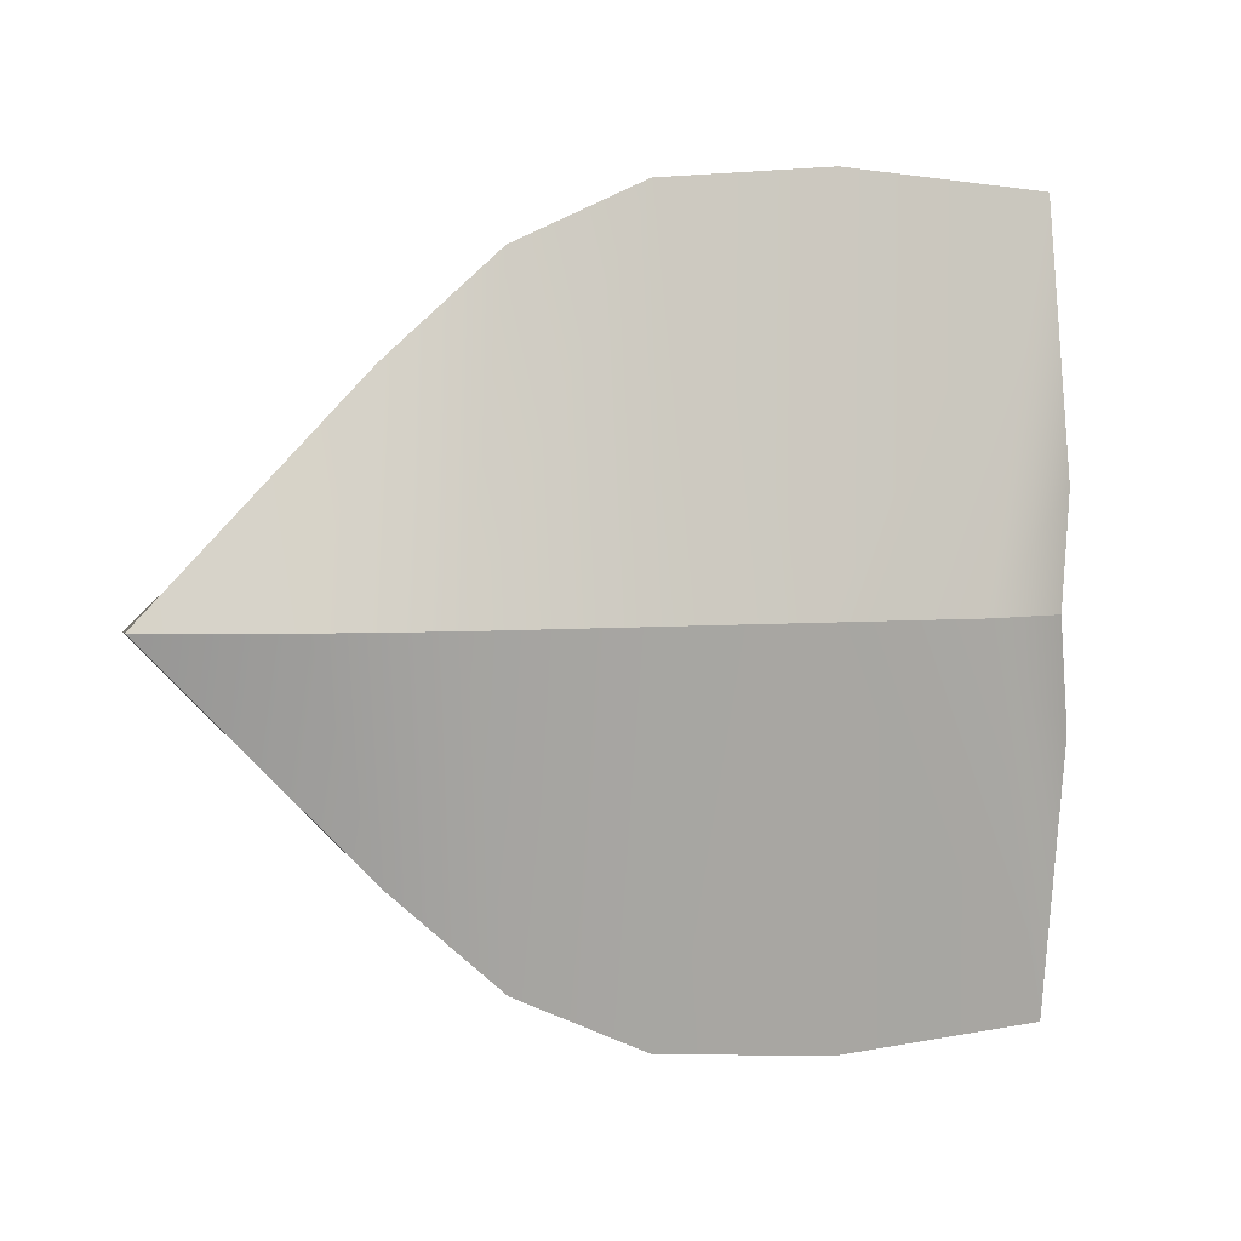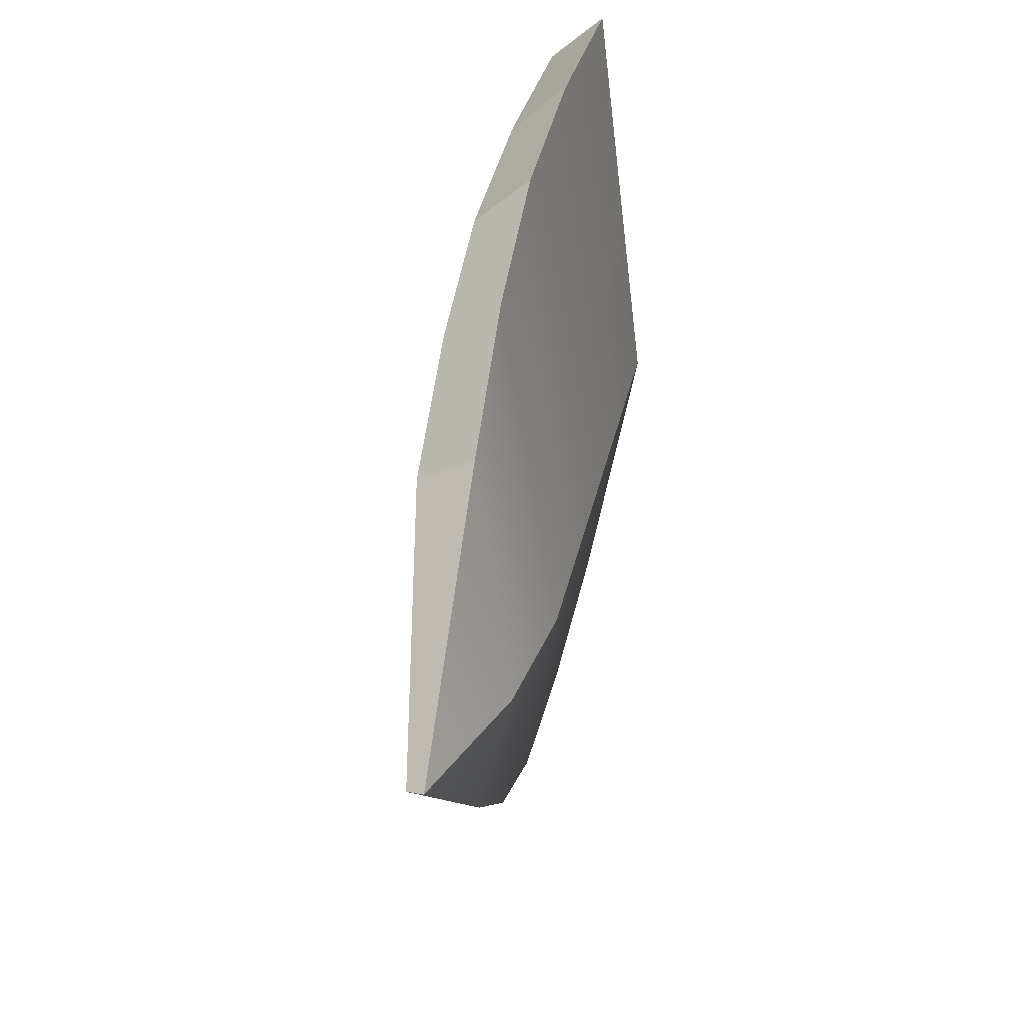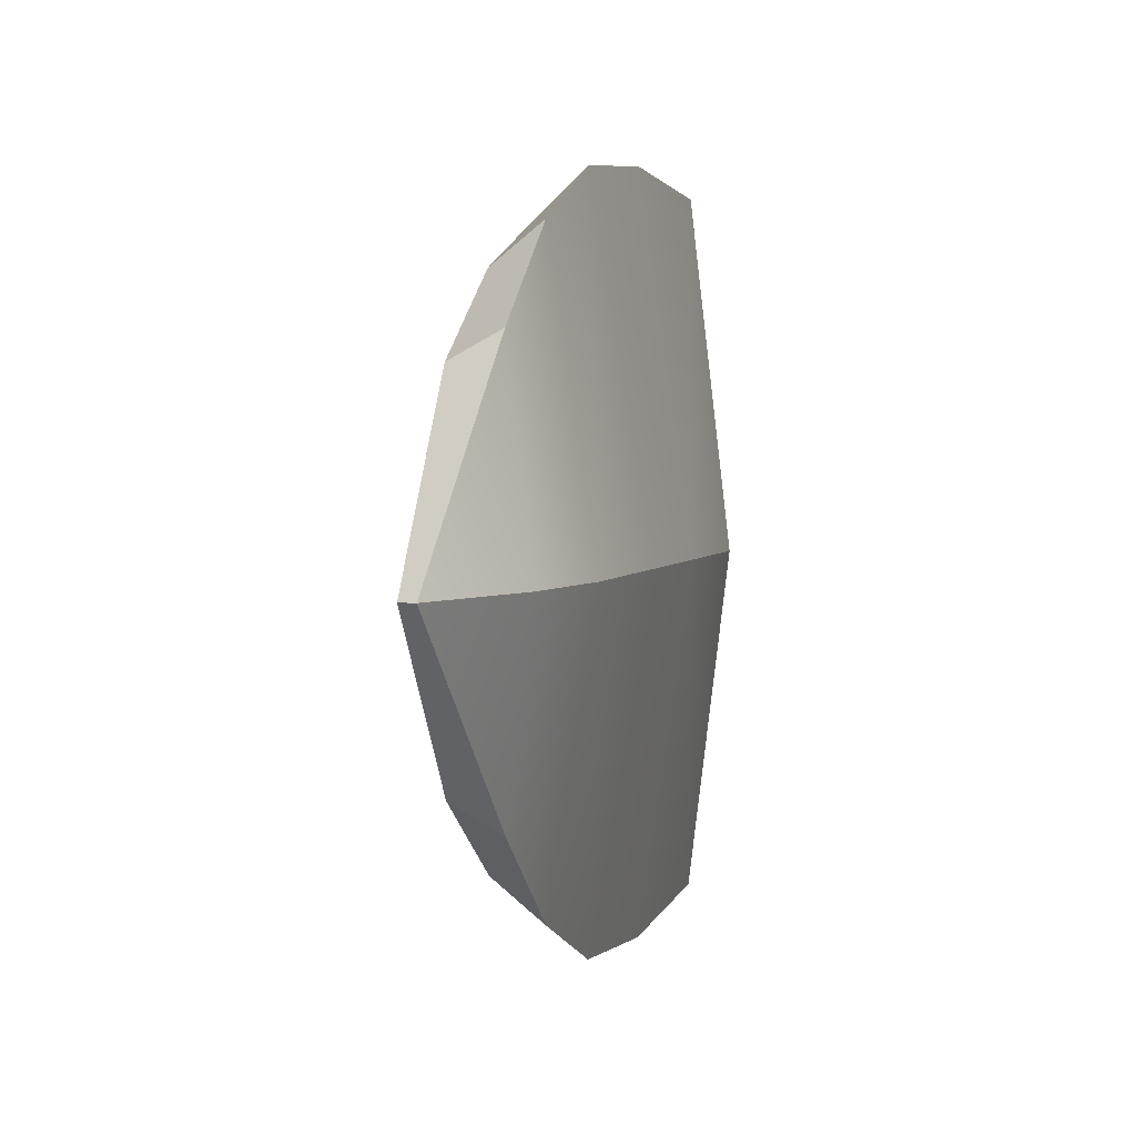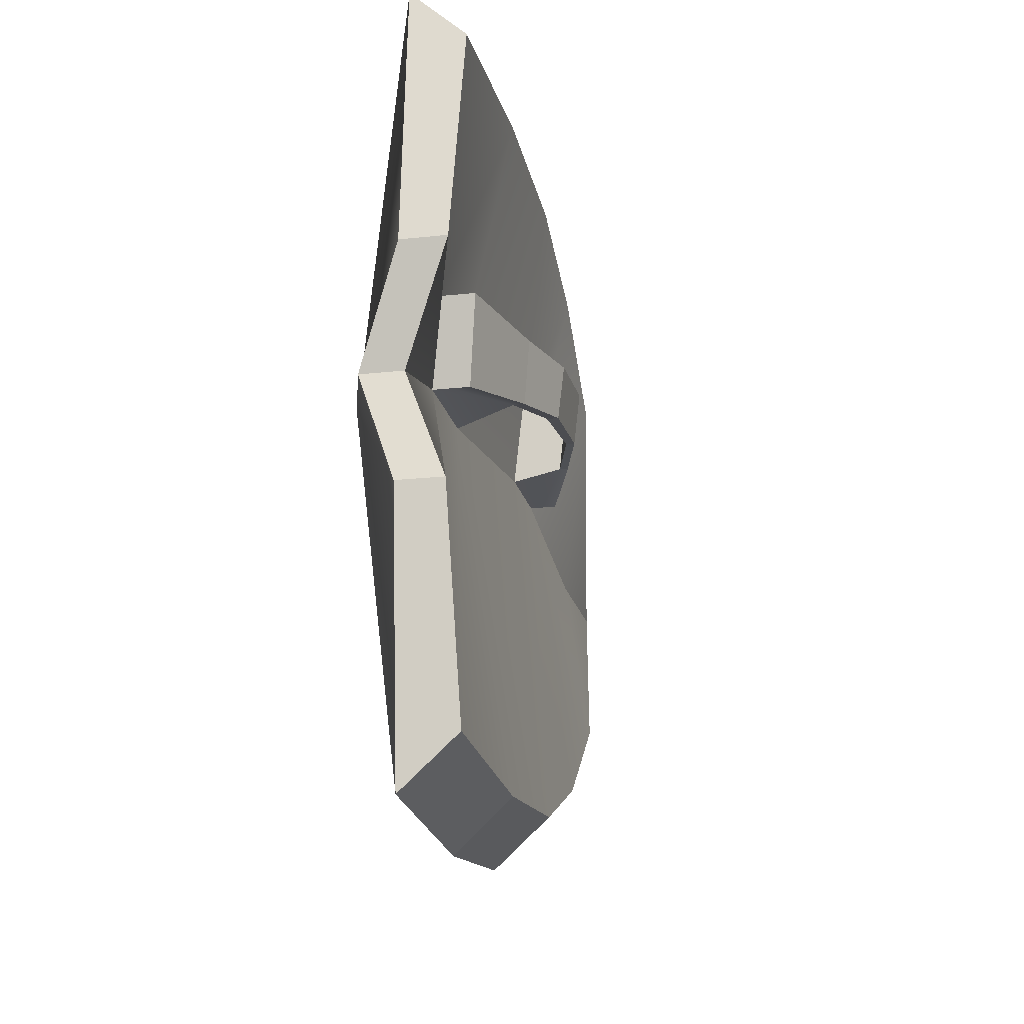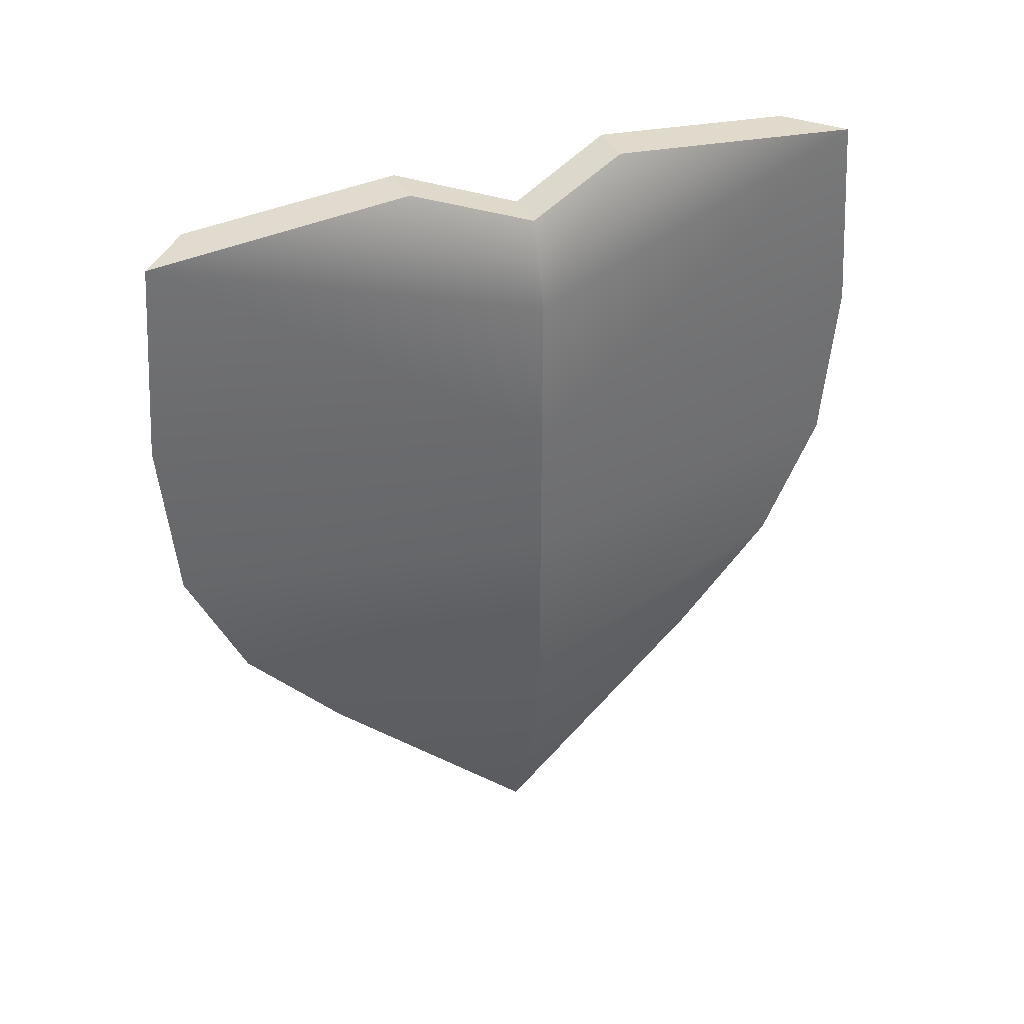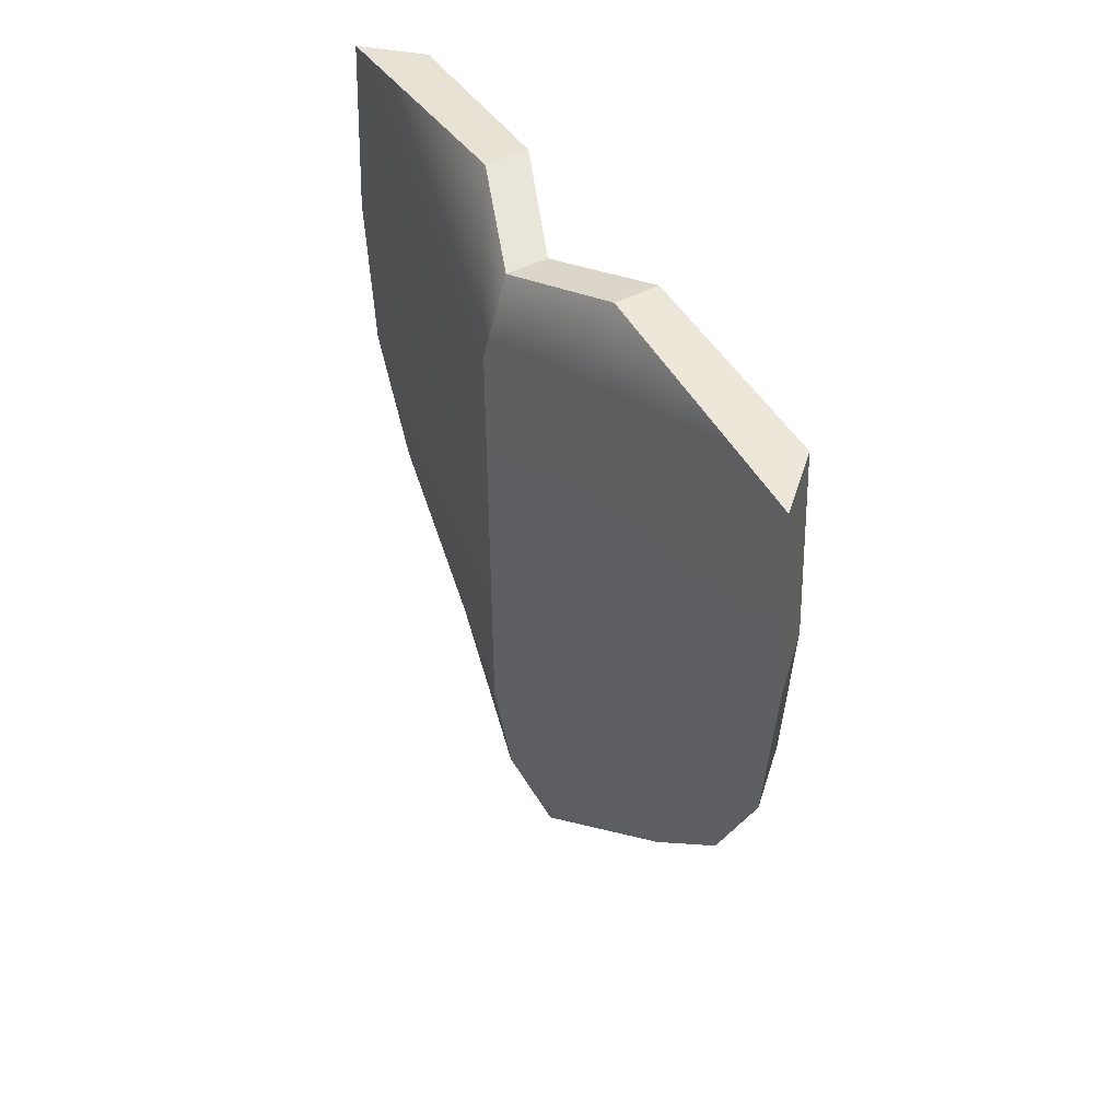
<metadata>
{"format":"obj","ext":"obj","renderer":"f3d","projection":"perspective","resolution":1024,"background":"white","views":[{"elev":4.0,"azim":71.3,"up":"+Z"},{"elev":36.9,"azim":12.3,"up":"+Z"},{"elev":3.8,"azim":17.6,"up":"+Z"},{"elev":-18.8,"azim":-168.1,"up":"+Z"},{"elev":37.2,"azim":67.2,"up":"+Y"},{"elev":46.5,"azim":149.6,"up":"+Y"}]}
</metadata>
<code>
g default
v -0.06438 0 1e-06
v -0.000487 3.229 0
v -0.1778 3.348 -0.442
v -0.2157 1.26 -1.085
v -0.2157 3.253 -1.283
v -0.2157 2.444 -1.338
v -0.2157 1.767 -1.287
v -0.2157 0.8234 -0.7447
v -0.1778 3.348 0.442
v -0.2157 1.26 1.085
v -0.2157 3.253 1.283
v -0.2157 2.444 1.338
v -0.2157 1.767 1.287
v -0.2157 0.8234 0.7447
v 0.2659 1.035 0
v -0 1.26 -1.251
v -0 1.767 -1.485
v 0.2659 1.72 0
v -0 0.8234 -0.8592
v 0 0 0
v 0.1967 0.5506 0
v -0 3.253 -1.481
v 0.2659 2.893 0
v -1e-06 3.348 -0.442
v 0.167 3.229 0
v -0 2.444 -1.544
v 0.2659 2.302 0
v -0 1.767 1.485
v -0 1.26 1.251
v -0 0.8234 0.8592
v -1e-06 3.348 0.442
v -0 3.253 1.481
v -0 2.444 1.544
v -0.03621 1.209 0.1728
v -0.03621 1.557 0.1728
v -0.2157 1.767 -1.287
v -0.2157 1.26 -1.085
v -0.06438 -0 1e-06
v -0.06438 0.5506 0
v -0.2157 0.8234 -0.7447
v 0.00454 2.819 0.09121
v -0.000487 3.229 0
v -0.1778 3.348 -0.442
v -0.2157 3.253 -1.283
v 0.00454 2.42 0.09121
v -0.2157 2.444 -1.338
v -0.2157 1.26 1.085
v -0.2157 1.767 1.287
v -0.2157 0.8234 0.7447
v -0.2157 3.253 1.283
v -0.1778 3.348 0.442
v -0.2157 2.444 1.338
v -0.03405 2.911 0.4185
v -0.03859 2.46 0.4727
v -0.07441 1.569 0.4978
v -0.08627 1.283 0.5317
v -0.2848 2.469 0.4068
v -0.2576 2.428 0.1664
v -0.175 2.911 0.4185
v -0.1364 2.819 0.09121
v -0.1423 1.209 0.1728
v -0.1924 1.283 0.5317
v -0.2854 1.56 0.4226
v -0.2613 1.548 0.2178
v -0.2404 2.469 0.4068
v -0.1045 2.911 0.4185
v -0.06592 2.819 0.09121
v -0.2132 2.428 0.1664
v -0.08926 1.209 0.1728
v -0.1393 1.283 0.5317
v -0.252 1.56 0.4226
v -0.2279 1.548 0.2178
v -0.2935 2.166 0.2028
v -0.3207 2.181 0.4068
v -0.3651 2.181 0.4068
v -0.3379 2.166 0.2028
v -0.3322 1.841 0.4226
v -0.3082 1.836 0.2178
v -0.3416 1.836 0.2178
v -0.3657 1.841 0.4226
g healter
f 15 16 17 18
f 20 19 21
f 23 22 24 25
f 27 26 22 23
f 27 18 17 26
f 15 21 19 16
f 15 18 28 29
f 20 21 30
f 23 25 31 32
f 27 23 32 33
f 27 33 28 18
f 15 29 30 21
f 34 35 36 37
f 38 39 40
f 41 42 43 44
f 45 41 44 46
f 45 46 36 35
f 34 37 40 39
f 55 56 47 48
f 38 49 39
f 51 53 50
f 53 54 52 50
f 54 55 48 52
f 56 49 47
f 4 7 17 16
f 1 8 19 20
f 5 3 24 22
f 3 2 25 24
f 6 5 22 26
f 7 6 26 17
f 8 4 16 19
f 13 10 29 28
f 14 1 20 30
f 2 9 31 25
f 9 11 32 31
f 11 12 33 32
f 12 13 28 33
f 10 14 30 29
f 7 4 37 36
f 8 1 38 40
f 2 3 43 42
f 3 5 44 43
f 5 6 46 44
f 6 7 36 46
f 4 8 40 37
f 10 13 48 47
f 1 14 49 38
f 11 9 51 50
f 9 2 42 51
f 12 11 50 52
f 13 12 52 48
f 14 10 47 49
f 41 53 51 42
f 58 57 59 60
f 45 35 55 54
f 61 62 63 64
f 34 39 49 56
f 65 66 59 57
f 66 67 60 59
f 67 68 58 60
f 69 70 62 61
f 70 71 63 62
f 72 69 61 64
f 54 53 66 65
f 53 41 67 66
f 41 45 68 67
f 45 54 65 68
f 34 56 70 69
f 56 55 71 70
f 55 35 72 71
f 35 34 69 72
f 68 65 74 73
f 65 57 75 74
f 57 58 76 75
f 58 68 73 76
f 71 72 78 77
f 72 64 79 78
f 64 63 80 79
f 63 71 77 80
f 74 75 80 77
f 75 76 79 80
f 76 73 78 79
f 73 74 77 78

</code>
